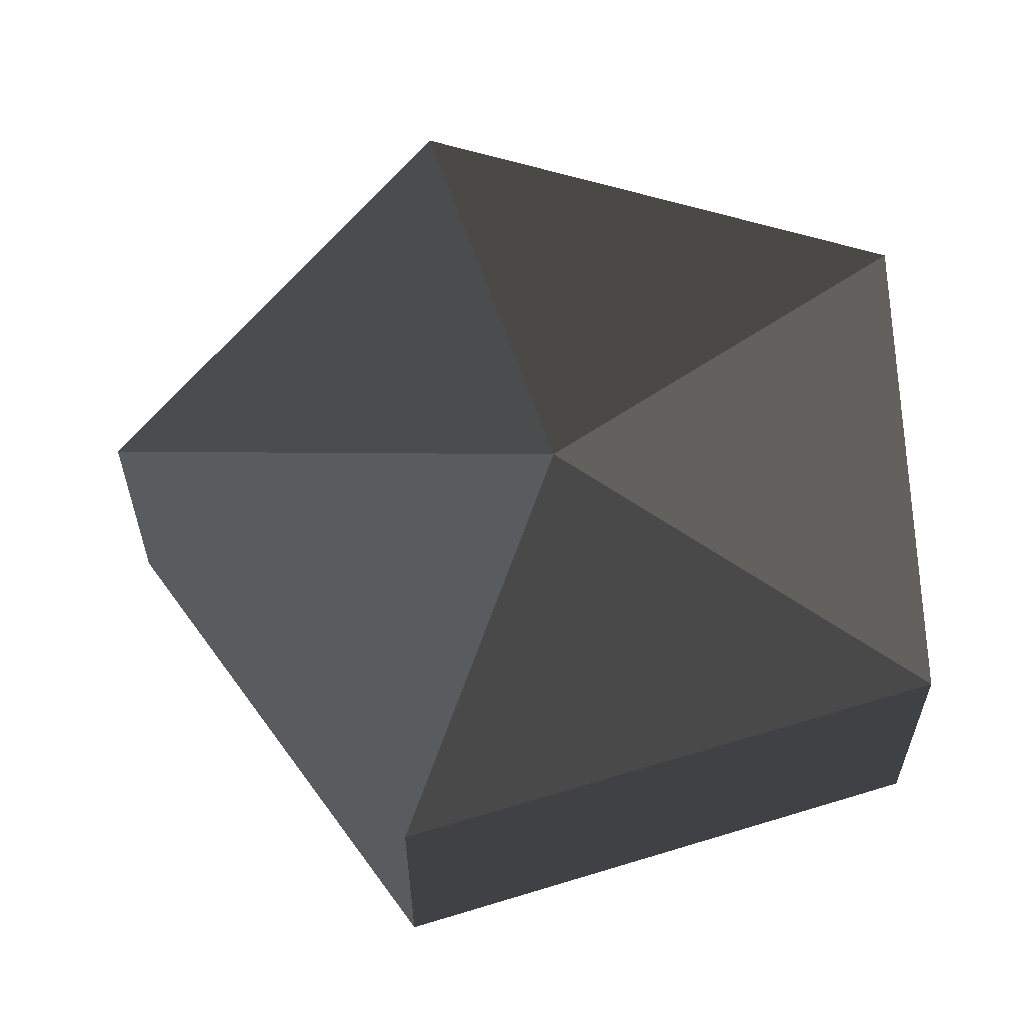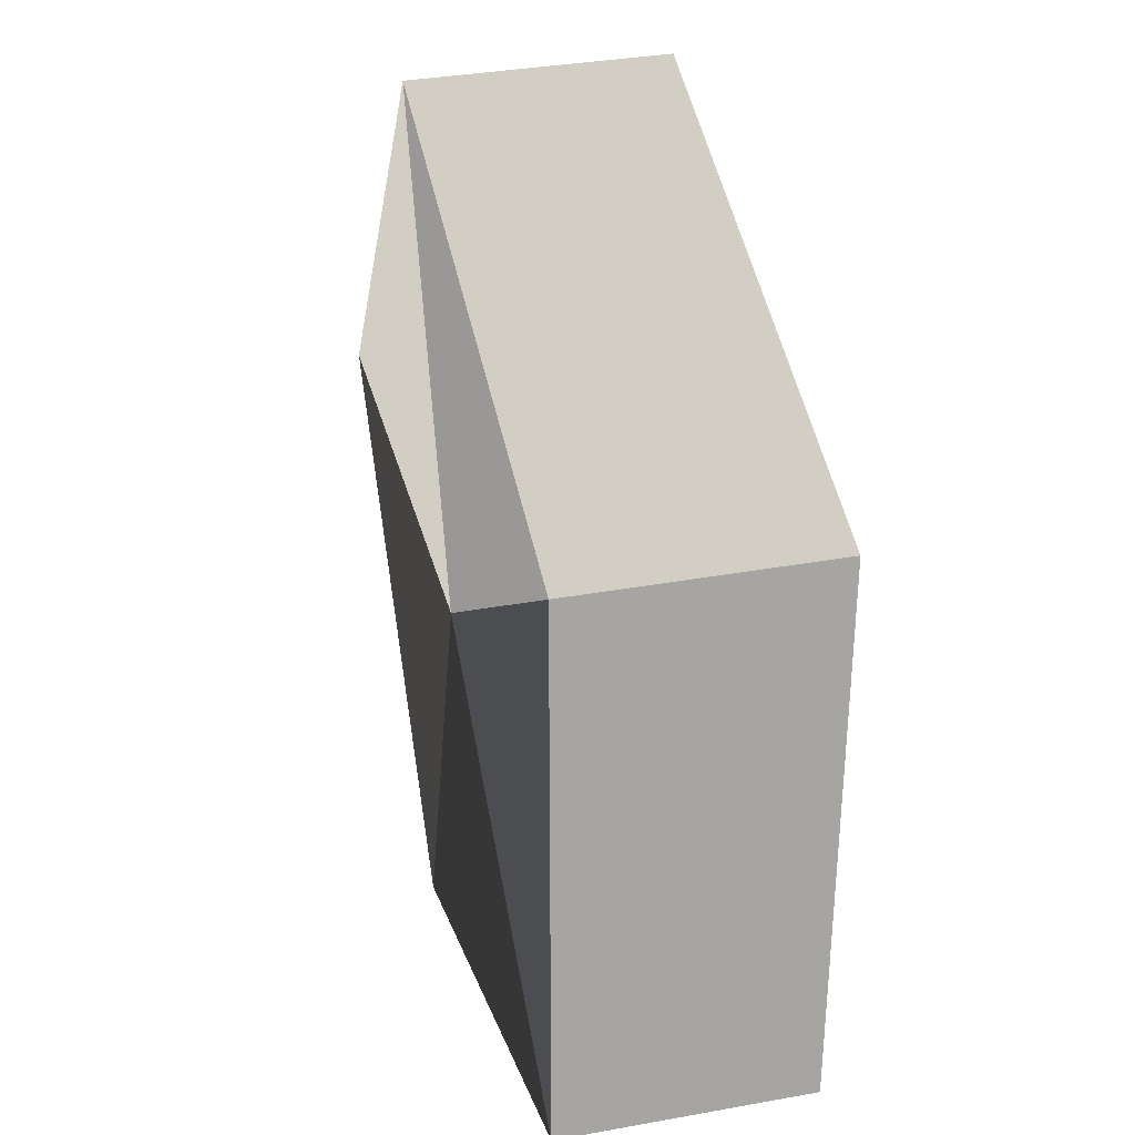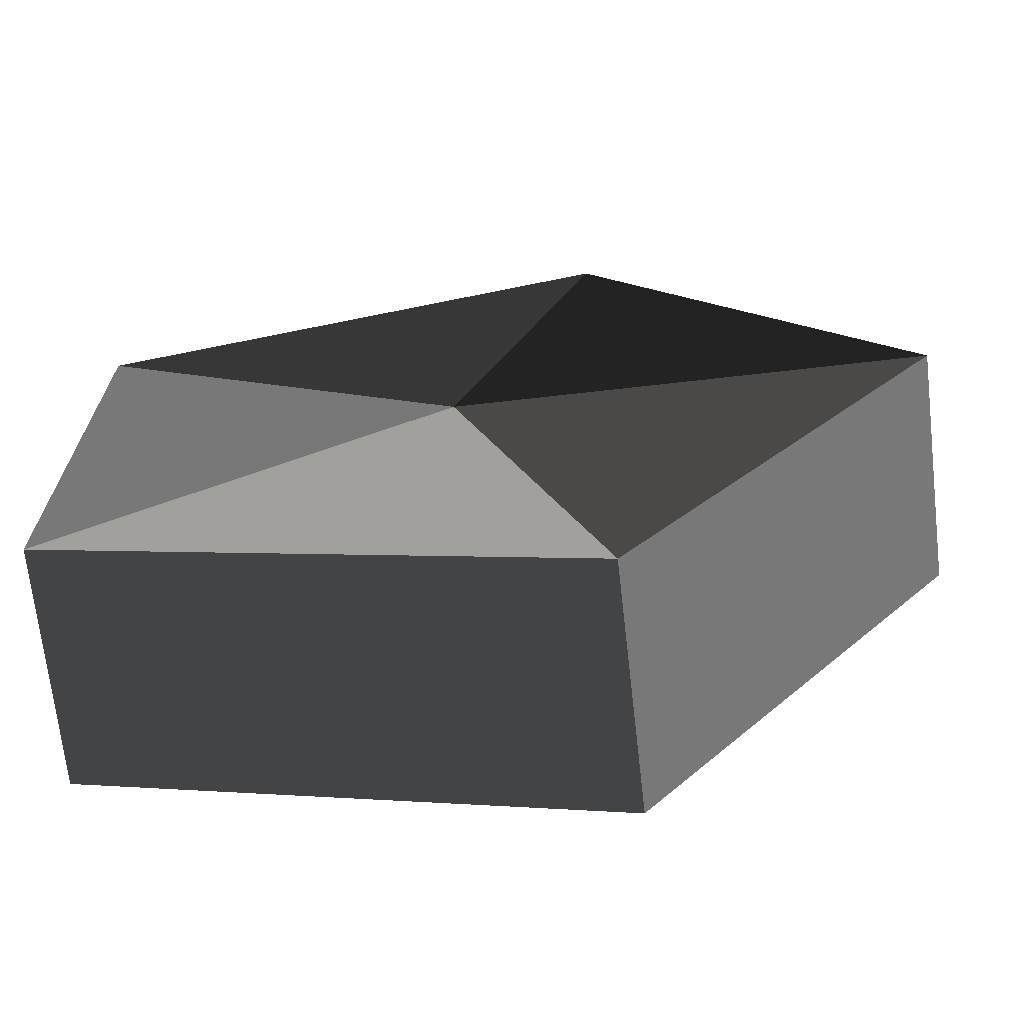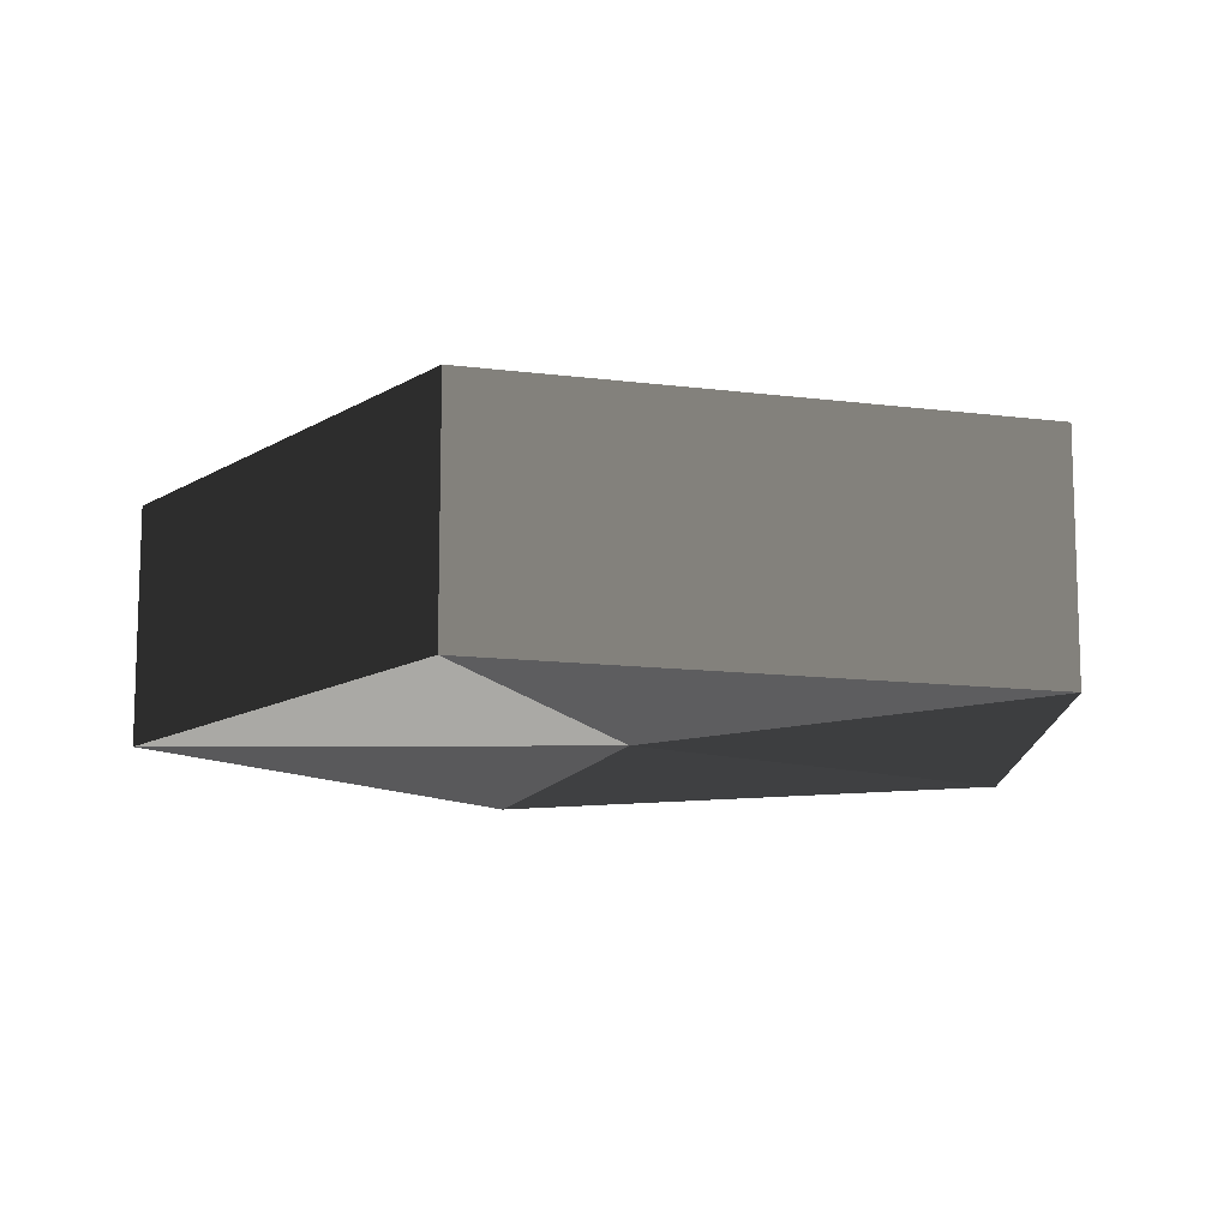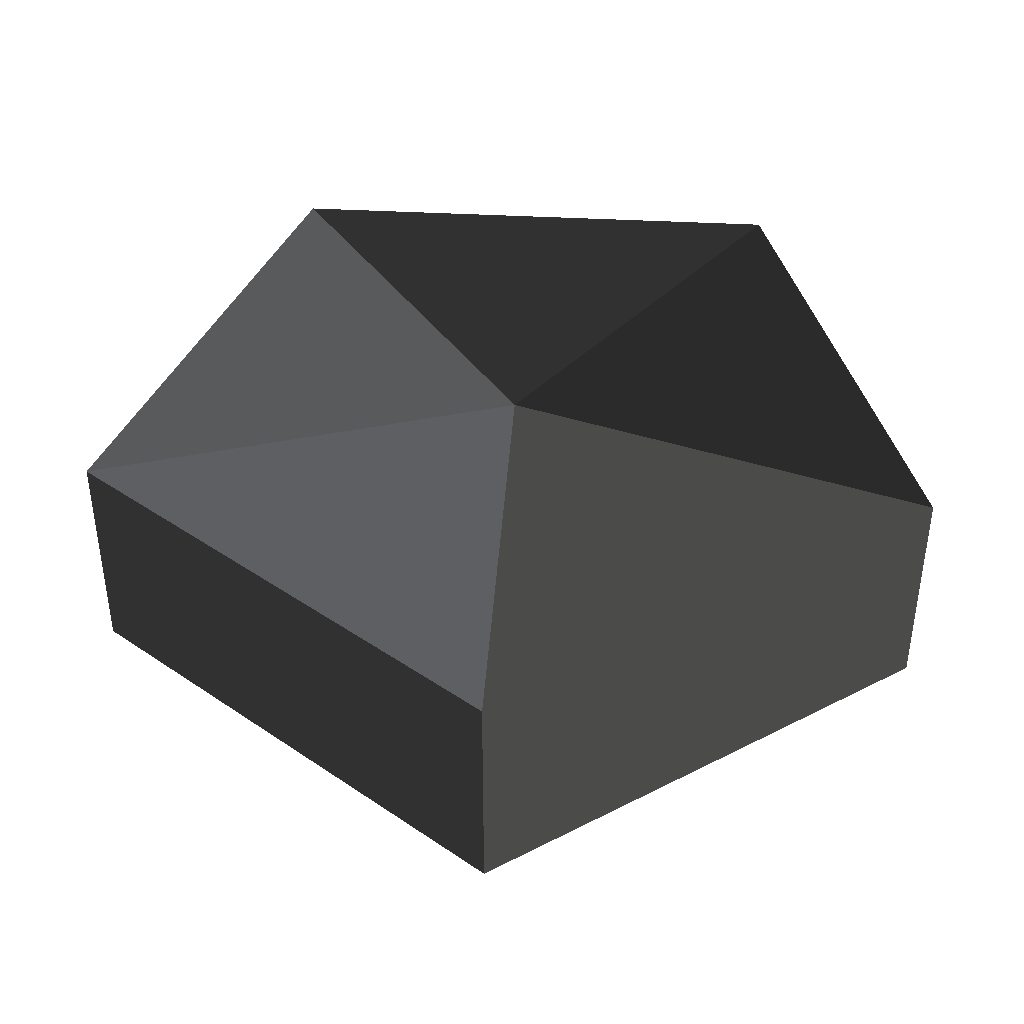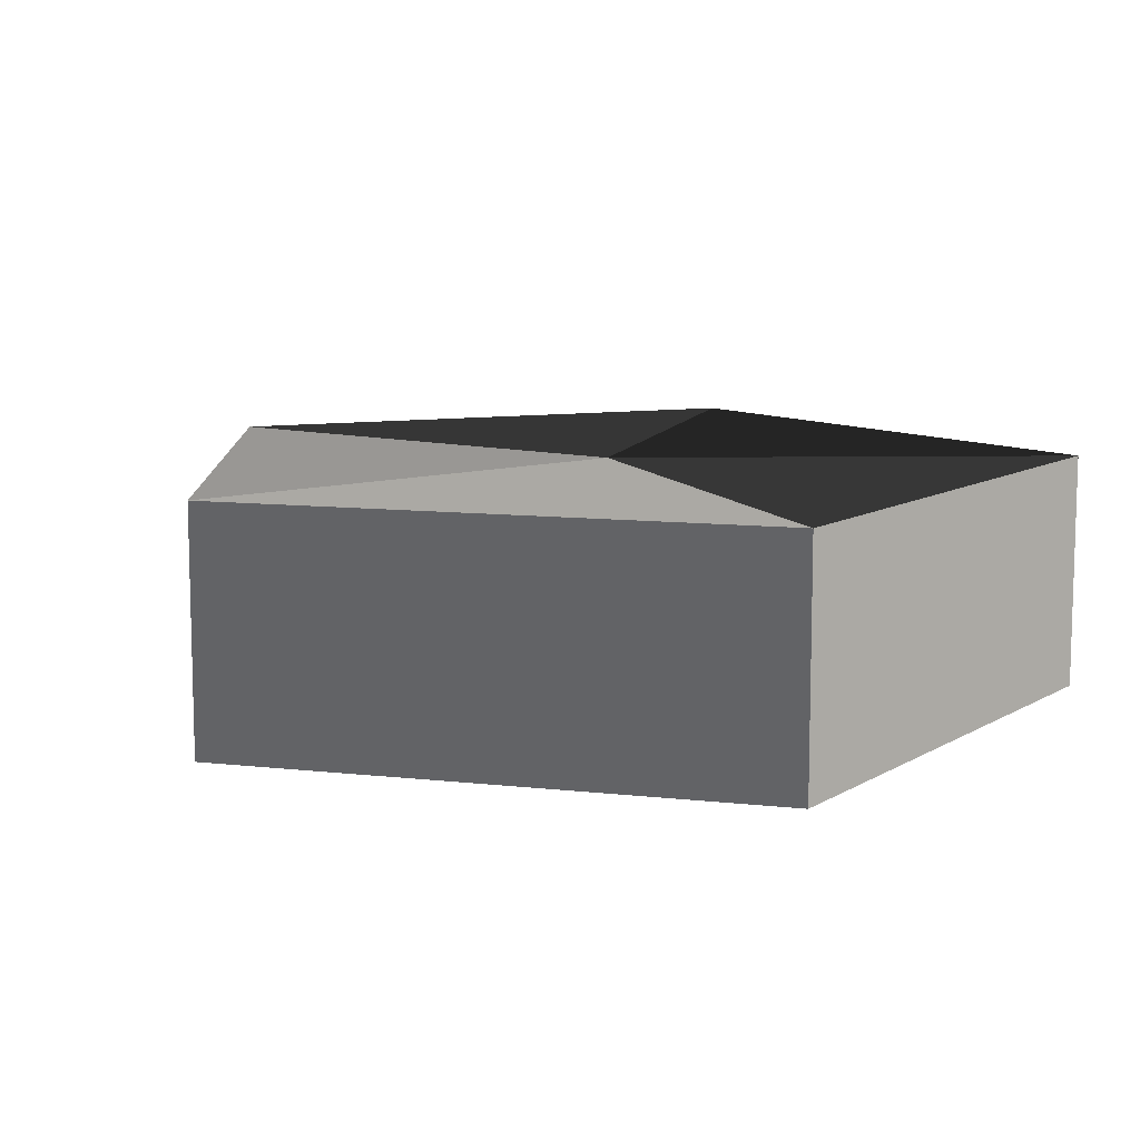
<metadata>
{"format":"obj","ext":"obj","renderer":"f3d","projection":"perspective","resolution":1024,"background":"white","views":[{"elev":57.8,"azim":-179.6,"up":"+Z"},{"elev":34.6,"azim":-103.7,"up":"+Y"},{"elev":-69.3,"azim":6.5,"up":"+Y"},{"elev":-12.0,"azim":108.8,"up":"+Z"},{"elev":40.7,"azim":93.8,"up":"+Z"},{"elev":10.1,"azim":-145.9,"up":"+Z"}]}
</metadata>
<code>
v 0 0 0
v 0 0 -0.5
v 1 0 0
v 1 0 -0.5
v 0.309 0.951 0
v 0.309 0.951 -0.5
v -0.809 0.588 0
v -0.809 0.588 -0.5
v -0.809 -0.588 0
v -0.809 -0.588 -0.5
v 0.309 -0.951 0
v 0.309 -0.951 -0.5
f 1 3 5
f 6 4 2
f 1 5 7
f 8 6 2
f 1 7 9
f 10 8 2
f 1 9 11
f 12 10 2
f 1 11 3
f 4 12 2
f 3 4 6
f 3 6 5
f 5 6 8
f 5 8 7
f 7 8 10
f 7 10 9
f 9 10 12
f 9 12 11
f 11 12 4
f 11 4 3

</code>
